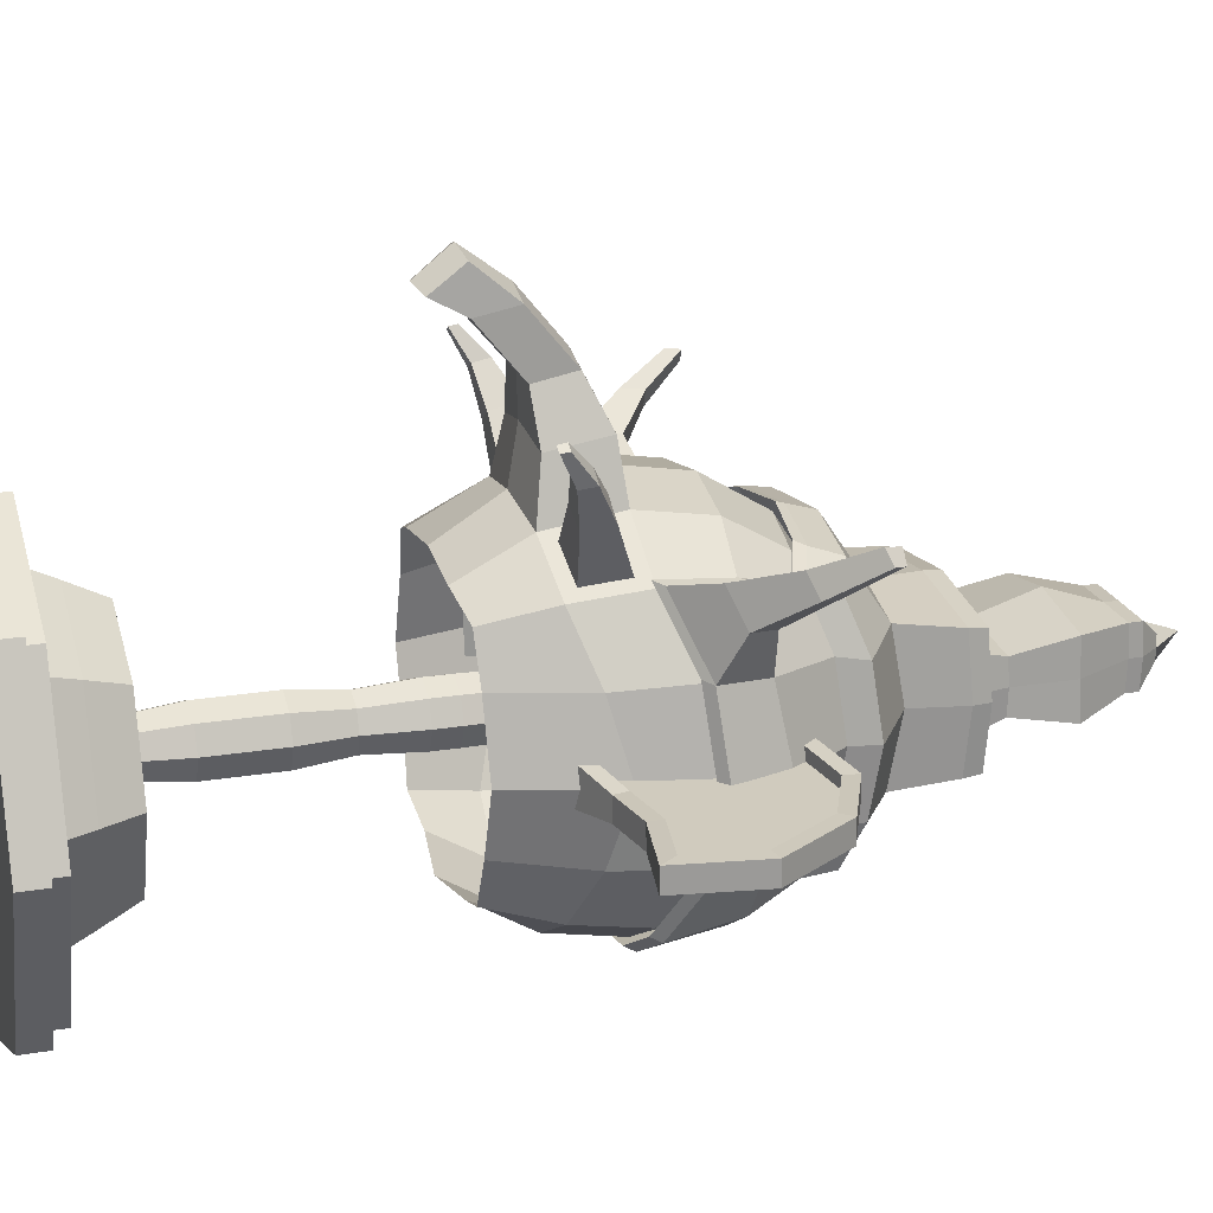
<metadata>
{"format":"obj","ext":"obj","renderer":"f3d","projection":"perspective","resolution":1024,"background":"white","views":[{"elev":20.9,"azim":73.4,"up":"+Z"}]}
</metadata>
<code>
o Cylinder.003
v 1.032 2.805 -0.0523
v 1.025 2.737 0.05254
v 1.351 2.668 -0.0523
v 1.309 2.617 0.05411
v 1.579 2.332 -0.0523
v 1.514 2.317 0.05514
v 1.52 1.948 -0.0523
v 1.468 2.024 0.05465
v 0.961 1.961 -0.0523
v 0.9478 2.025 0.05293
v 0.7167 1.887 -0.08933
v 0.7509 1.963 0.0879
v 0.5071 2.302 -0.08933
v 0.5752 2.304 0.08635
v 0.6787 2.716 -0.08933
v 0.7242 2.66 0.08729
v 1.193 2.071 0.05237
v 1.2 2.005 -0.0523
v 1.351 2.668 0.0523
v 1.032 2.805 0.0523
v 1.579 2.332 0.0523
v 1.52 1.948 0.0523
v 1.194 2.005 0.0523
v 0.7167 1.887 0.08933
v 0.961 1.961 0.0523
v 0.5071 2.302 0.08933
v 0.6787 2.716 0.08933
v 1.31 2.619 -0.001794
v 1.025 2.74 -0.003371
v 1.516 2.317 -0.000754
v 1.47 2.022 -0.001244
v 1.194 2.069 -0.003538
v 0.749 1.961 0.03221
v 0.9471 2.023 -0.002975
v 0.5722 2.304 0.03065
v 0.7222 2.662 0.03159
v -1.032 2.805 -0.0523
v -1.025 2.737 0.05254
v -1.351 2.668 -0.0523
v -1.309 2.617 0.05411
v -1.579 2.332 -0.0523
v -1.514 2.317 0.05514
v -1.52 1.948 -0.0523
v -1.468 2.024 0.05465
v -0.961 1.961 -0.0523
v -0.9478 2.025 0.05293
v -0.7167 1.887 -0.08933
v -0.7509 1.963 0.0879
v -0.5071 2.302 -0.08933
v -0.5752 2.304 0.08635
v -0.6787 2.716 -0.08933
v -0.7242 2.66 0.08729
v -1.193 2.071 0.05237
v -1.2 2.005 -0.0523
v -1.351 2.668 0.0523
v -1.032 2.805 0.0523
v -1.579 2.332 0.0523
v -1.52 1.948 0.0523
v -1.194 2.005 0.0523
v -0.7167 1.887 0.08933
v -0.961 1.961 0.0523
v -0.5071 2.302 0.08933
v -0.6787 2.716 0.08933
v -1.31 2.619 -0.001794
v -1.025 2.74 -0.003371
v -1.516 2.317 -0.000754
v -1.47 2.022 -0.001244
v -1.194 2.069 -0.003538
v -0.749 1.961 0.03221
v -0.9471 2.023 -0.002975
v -0.5722 2.304 0.03065
v -0.7222 2.662 0.03159
v 0 -0 -1.028
v -0.7272 -0 -0.7272
v -1.028 -0 0
v -0.7272 -0 0.7272
v 0 -0 1.028
v 0.7272 -0 0.7272
v 1.028 -0 0
v 0.7272 -0 -0.7272
v 0 0.1215 -1.028
v -0.7272 0.1215 -0.7272
v -1.028 0.1215 -0
v -0.7272 0.1215 0.7272
v 0 0.1215 1.028
v 0.7272 0.1215 0.7272
v 1.028 0.1215 -0
v 0.7272 0.1215 -0.7272
v -0.6792 0.1215 -0.6792
v 0 0.1215 -0.9606
v -0.9606 0.1215 -0
v -0.6792 0.1215 0.6792
v 0 0.1215 0.9606
v 0.6792 0.1215 0.6792
v 0.9606 0.1215 -0
v 0.6792 0.1215 -0.6792
v -0.4962 0.1894 -0.4962
v 0 0.1894 -0.7018
v -0.7018 0.1894 -0
v -0.4962 0.1894 0.4962
v 0 0.1894 0.7018
v 0.4962 0.1894 0.4962
v 0.7018 0.1894 -0
v 0.4962 0.1894 -0.4962
v -0.6792 0.1894 -0.6792
v 0 0.1894 -0.9606
v -0.9606 0.1894 -0
v -0.6792 0.1894 0.6792
v 0 0.1894 0.9606
v 0.6792 0.1894 0.6792
v 0.9606 0.1894 -0
v 0.6792 0.1894 -0.6792
v -0.4493 0.326 -0.4493
v 0 0.326 -0.6354
v -0.6354 0.326 -0
v -0.4493 0.326 0.4493
v 0 0.326 0.6354
v 0.4493 0.326 0.4493
v 0.6354 0.326 -0
v 0.4493 0.326 -0.4493
v -0.08753 0.4955 -0.08753
v 0 0.4955 -0.1238
v -0.1238 0.4955 -0
v -0.08753 0.4955 0.08753
v 0 0.4955 0.1238
v 0.08753 0.4955 0.08753
v 0.1238 0.4955 -0
v 0.08753 0.4955 -0.08753
v -0.3884 0.4955 -0.3884
v 0 0.4955 -0.5492
v -0.5492 0.4955 -0
v -0.3884 0.4955 0.3884
v 0 0.4955 0.5492
v 0.3884 0.4955 0.3884
v 0.5492 0.4955 -0
v 0.3884 0.4955 -0.3884
v -0.08753 1.303 -0.08753
v 0 1.303 -0.1238
v -0.1238 1.303 -0
v -0.08753 1.303 0.08753
v 0 1.303 0.1238
v 0.08753 1.303 0.08753
v 0.1238 1.303 -0
v 0.08753 1.303 -0.08753
v -0.08753 2.578 -0.08753
v 0 2.578 -0.1238
v -0.1238 2.578 -0
v -0.08753 2.578 0.08753
v 0 2.578 0.1238
v 0.08753 2.578 0.08753
v 0.1238 2.578 -0
v 0.08753 2.578 -0.08753
v -0.1074 0.7341 -0.1074
v -0.1074 1.064 -0.1074
v 0 1.064 -0.1518
v 0 0.7341 -0.1518
v 0.1074 1.064 -0.1074
v 0.1074 0.7341 -0.1074
v 0.1518 0.7341 -0
v 0.1518 1.064 -0
v 0.1074 1.064 0.1074
v 0.1074 0.7341 0.1074
v 0 0.7341 0.1518
v 0 1.064 0.1518
v -0.1074 1.064 0.1074
v -0.1074 0.7341 0.1074
v -0.1518 0.7341 -0
v -0.1518 1.064 -0
v 0.09991 1.556 -0.09991
v 0.09991 1.67 -0.09991
v 0.1413 1.67 -0
v 0.1413 1.556 -0
v 0.09991 1.556 0.09991
v 0.09991 1.67 0.09991
v 0 1.67 0.1413
v 0 1.556 0.1413
v -0.09991 1.556 0.09991
v -0.09991 1.67 0.09991
v -0.1413 1.67 -0
v -0.1413 1.556 -0
v -0.09991 1.556 -0.09991
v -0.09991 1.67 -0.09991
v 0 1.67 -0.1413
v 0 1.556 -0.1413
v 0.5142 1.612 0.5142
v 0.5142 2.728 0.5142
v 0.5142 1.612 -0.5142
v 0.5142 2.728 -0.5142
v 0.3051 1.625 -0.5893
v 0 1.587 -0.6269
v 0 2.841 -0.6269
v 0.3051 2.803 -0.5893
v 0.5893 2.519 -0.5893
v 0.6269 2.214 -0.6269
v 0.5893 1.909 -0.5893
v 0.5893 1.621 0.3051
v 0.6975 1.622 -0
v 0.5893 1.621 -0.3051
v 0.5893 2.803 -0.3051
v 0.6269 2.841 -0
v 0.5893 2.803 0.3051
v 0.5893 2.519 0.5893
v 0.5694 2.156 0.6511
v 0.5457 1.964 0.6274
v 0 1.587 0.6269
v 0.3051 1.582 0.5893
v 0.3051 2.803 0.5893
v 0 2.841 0.6269
v 0 1.871 -0.8041
v 0 2.214 -0.8634
v 0 2.557 -0.8041
v 0.3095 1.889 -0.7498
v 0.3269 2.214 -0.8041
v 0.3252 2.539 -0.7498
v 0.7498 2 -0.3252
v 0.8041 2.325 -0.3426
v 0.7498 2.539 -0.3252
v 0.8272 2.085 -0
v 0.8684 2.363 -0
v 0.8091 2.595 -0
v 0.7498 2 0.3252
v 0.8041 2.325 0.3426
v 0.7498 2.539 0.3252
v 0.3631 1.951 0.7288
v 0.3741 2.156 0.763
v 0.3252 2.539 0.7498
v 0 1.871 0.8041
v 0 2.214 0.8634
v 0 2.557 0.8041
v 0.3252 2.964 -0.3252
v 0 3.018 -0.3426
v 0.3426 3.018 -0
v 0 3.077 -0
v 0.3252 2.964 0.3252
v 0 3.018 0.3426
v 0.1509 1.911 1.221
v 0.1606 2.092 1.259
v 0 1.907 1.224
v 0 2.092 1.301
v 0.6269 2.214 0.6269
v 0.5893 1.909 0.5893
v 0.3095 1.889 0.7498
v 0.3269 2.214 0.8041
v 0.7193 1.991 1.036
v 0.7103 1.918 1.027
v 0.6466 1.913 1.066
v 0.6508 1.991 1.079
v 0.751 1.886 1.174
v 0.7465 1.849 1.169
v 0.7144 1.847 1.189
v 0.7165 1.886 1.195
v 0.5326 2.075 0.9425
v 0.6517 2.075 0.8683
v 0.5253 1.939 0.9199
v 0.6347 1.948 0.8526
v 0.1364 1.717 1.461
v 0.1462 1.899 1.499
v 0 1.705 1.465
v 0 1.899 1.541
v 0 2.189 1.102
v 0.2383 1.928 1.004
v 0 1.913 1.051
v 0.2523 2.189 1.051
v 0.1117 1.571 1.54
v 0.1214 1.716 1.655
v 0 1.543 1.569
v 0 1.698 1.692
v -0.5142 1.612 0.5142
v -0.5142 2.728 0.5142
v -0.5142 1.612 -0.5142
v -0.5142 2.728 -0.5142
v -0.3051 1.625 -0.5893
v -0.3051 2.803 -0.5893
v -0.5893 2.519 -0.5893
v -0.6269 2.214 -0.6269
v -0.5893 1.909 -0.5893
v -0.5893 1.621 0.3051
v -0.6975 1.622 -0
v -0.5893 1.621 -0.3051
v -0.5893 2.803 -0.3051
v -0.6269 2.841 -0
v -0.5893 2.803 0.3051
v -0.5893 2.519 0.5893
v -0.5694 2.156 0.6511
v -0.5457 1.964 0.6274
v -0.3051 1.582 0.5893
v -0.3051 2.803 0.5893
v -0.3095 1.889 -0.7498
v -0.3269 2.214 -0.8041
v -0.3252 2.539 -0.7498
v -0.7498 2 -0.3252
v -0.8041 2.325 -0.3426
v -0.7498 2.539 -0.3252
v -0.8272 2.085 -0
v -0.8684 2.363 -0
v -0.8091 2.595 -0
v -0.7498 2 0.3252
v -0.8041 2.325 0.3426
v -0.7498 2.539 0.3252
v -0.3631 1.951 0.7288
v -0.3741 2.156 0.763
v -0.3252 2.539 0.7498
v -0.3252 2.964 -0.3252
v -0.3426 3.018 -0
v -0.3252 2.964 0.3252
v -0.1509 1.911 1.221
v -0.1606 2.092 1.259
v -0.6269 2.214 0.6269
v -0.5893 1.909 0.5893
v -0.3095 1.889 0.7498
v -0.3269 2.214 0.8041
v -0.7193 1.991 1.036
v -0.7103 1.918 1.027
v -0.6466 1.913 1.066
v -0.6508 1.991 1.079
v -0.751 1.886 1.174
v -0.7465 1.849 1.169
v -0.7144 1.847 1.189
v -0.7165 1.886 1.195
v -0.5326 2.075 0.9425
v -0.6517 2.075 0.8683
v -0.5253 1.939 0.9199
v -0.6347 1.948 0.8526
v -0.1364 1.717 1.461
v -0.1462 1.899 1.499
v -0.2383 1.928 1.004
v -0.2523 2.189 1.051
v -0.1117 1.571 1.54
v -0.1214 1.716 1.655
v 0.5187 2.732 0.5452
v 0.5187 2.732 -0.5342
v 0 2.85 -0.6524
v 0.2992 2.811 -0.6129
v 0.5974 2.512 -0.6129
v 0.6369 2.192 -0.6524
v 0.5974 2.811 -0.3147
v 0.6369 2.85 0.005492
v 0.5974 2.811 0.3257
v 0.5974 2.512 0.6239
v 0.2992 2.811 0.6239
v 0 2.85 0.6634
v 0 2.192 -0.9006
v 0 2.552 -0.8384
v 0.3221 2.192 -0.8384
v 0.3203 2.534 -0.7813
v 0.8229 2.309 -0.3541
v 0.7658 2.534 -0.3357
v 0.8903 2.349 0.005492
v 0.8281 2.592 0.005492
v 0.8229 2.309 0.3651
v 0.7658 2.534 0.3467
v 0.3203 2.979 -0.3357
v 0 3.036 -0.3541
v 0.3386 3.036 0.005492
v 0 3.098 0.005492
v 0.3203 2.979 0.3467
v 0 3.036 0.3651
v 0.6369 2.192 0.6634
v 0 2.889 -0.6644
v 0.3368 2.85 -0.6249
v 0.5563 2.771 -0.5462
v 0.635 2.551 -0.6249
v 0.6745 2.231 -0.6644
v 0.635 2.85 -0.3267
v 0.6745 2.889 -0.006486
v 0.635 2.85 0.3137
v 0.5563 2.771 0.5332
v 0.635 2.551 0.6119
v 0.6745 2.231 0.6514
v 0.3368 2.85 0.6119
v 0 2.889 0.6514
v 0 2.591 -0.8503
v 0 2.231 -0.9126
v 0.3597 2.231 -0.8503
v 0.3579 2.572 -0.7933
v 0.8605 2.348 -0.3661
v 0.8034 2.572 -0.3477
v 0.9279 2.388 -0.006486
v 0.8657 2.631 -0.006486
v 0.8605 2.348 0.3531
v 0.8034 2.572 0.3348
v 0 3.013 -0.6276
v 0.3818 2.975 -0.5902
v 0.589 2.901 -0.5159
v 0.6633 2.975 -0.3087
v 0.7006 3.013 -0.006486
v 0.6633 2.975 0.2958
v 0.589 2.901 0.503
v 0.3818 2.975 0.5773
v 0 3.013 0.6146
v 0.4017 3.146 -0.3286
v 0 3.2 -0.3459
v 0.419 3.2 -0.006486
v 0.4017 3.146 0.3156
v 0 3.2 0.333
v 0.4395 3.421 -0.2948
v 0 3.421 -0.3547
v 0.4615 3.44 -0.006486
v 0.4395 3.421 0.2818
v 0 3.421 0.3418
v 0.358 3.908 -0.1742
v 0 3.891 -0.2418
v 0.3408 3.905 -0.006486
v 0.3353 3.906 0.1612
v 0 3.891 0.2288
v 0.2035 4.152 -0.1455
v 0 4.145 -0.153
v 0.2089 4.157 -0.006486
v 0.132 4.303 -0.05982
v 0.2035 4.152 0.1326
v 0 4.145 0.14
v 0 3.62 -0.1566
v 0.333 3.624 0.1106
v 0 3.62 0.1437
v 0.34 3.63 -0.006486
v 0.3391 3.625 -0.1235
v 0 3.497 0.3349
v 0.4367 3.5 -0.2858
v 0 3.497 -0.3479
v 0.4339 3.5 0.2728
v 0.4544 3.517 -0.006486
v 0 3.505 -0.1916
v 0.3546 3.506 0.1438
v 0.3653 3.515 -0.006486
v 0 3.505 0.1786
v 0.3571 3.507 -0.1567
v 0.8232 2.538 0.6852
v 0.8428 2.38 0.7048
v 0.9348 2.437 0.5571
v 0.9066 2.549 0.548
v 1.025 2.688 0.7852
v 1.037 2.589 0.7975
v 1.095 2.625 0.7049
v 1.077 2.695 0.6992
v 1.158 2.873 0.8911
v 1.166 2.808 0.8992
v 1.205 2.832 0.8382
v 1.193 2.877 0.8345
v 0.2019 4.212 -0.1455
v 0 4.205 -0.153
v 0.2073 4.216 -0.006486
v 0.2019 4.212 0.1326
v 0 4.205 0.14
v 0 4.301 -0.06269
v 0.134 4.305 -0.006486
v 0 4.456 -0.006486
v 0.132 4.303 0.04685
v 0 4.301 0.04972
v -0.5187 2.732 0.5452
v -0.5187 2.732 -0.5342
v -0.2992 2.811 -0.6129
v -0.5974 2.512 -0.6129
v -0.6369 2.192 -0.6524
v -0.5974 2.811 -0.3147
v -0.6369 2.85 0.005492
v -0.5974 2.811 0.3257
v -0.5974 2.512 0.6239
v -0.2992 2.811 0.6239
v -0.3221 2.192 -0.8384
v -0.3203 2.534 -0.7813
v -0.8229 2.309 -0.3541
v -0.7658 2.534 -0.3357
v -0.8903 2.349 0.005492
v -0.8281 2.592 0.005492
v -0.8229 2.309 0.3651
v -0.7658 2.534 0.3467
v -0.3203 2.979 -0.3357
v -0.3386 3.036 0.005492
v -0.3203 2.979 0.3467
v -0.6369 2.192 0.6634
v -0.3368 2.85 -0.6249
v -0.5563 2.771 -0.5462
v -0.635 2.551 -0.6249
v -0.6745 2.231 -0.6644
v -0.635 2.85 -0.3267
v -0.6745 2.889 -0.006486
v -0.635 2.85 0.3137
v -0.5563 2.771 0.5332
v -0.635 2.551 0.6119
v -0.6745 2.231 0.6514
v -0.3368 2.85 0.6119
v -0.3597 2.231 -0.8503
v -0.3579 2.572 -0.7933
v -0.8605 2.348 -0.3661
v -0.8034 2.572 -0.3477
v -0.9279 2.388 -0.006486
v -0.8657 2.631 -0.006486
v -0.8605 2.348 0.3531
v -0.8034 2.572 0.3348
v -0.3818 2.975 -0.5902
v -0.589 2.901 -0.5159
v -0.6633 2.975 -0.3087
v -0.7006 3.013 -0.006486
v -0.6633 2.975 0.2958
v -0.589 2.901 0.503
v -0.3818 2.975 0.5773
v -0.4017 3.146 -0.3286
v -0.419 3.2 -0.006486
v -0.4017 3.146 0.3156
v -0.4395 3.421 -0.2948
v -0.4615 3.44 -0.006486
v -0.4395 3.421 0.2818
v -0.358 3.908 -0.1742
v -0.3408 3.905 -0.006486
v -0.3353 3.906 0.1612
v -0.2035 4.152 -0.1455
v -0.2089 4.157 -0.006486
v -0.132 4.303 -0.05982
v -0.2035 4.152 0.1326
v -0.333 3.624 0.1106
v -0.34 3.63 -0.006486
v -0.3391 3.625 -0.1235
v -0.4367 3.5 -0.2858
v -0.4339 3.5 0.2728
v -0.4544 3.517 -0.006486
v -0.3546 3.506 0.1438
v -0.3653 3.515 -0.006486
v -0.3571 3.507 -0.1567
v -0.8232 2.538 0.6852
v -0.8428 2.38 0.7048
v -0.9348 2.437 0.5571
v -0.9066 2.549 0.548
v -1.025 2.688 0.7852
v -1.037 2.589 0.7975
v -1.095 2.625 0.7049
v -1.077 2.695 0.6992
v -1.158 2.873 0.8911
v -1.166 2.808 0.8992
v -1.205 2.832 0.8382
v -1.193 2.877 0.8345
v -0.2019 4.212 -0.1455
v -0.2073 4.216 -0.006486
v -0.2019 4.212 0.1326
v -0.134 4.305 -0.006486
v -0.132 4.303 0.04685
f 1 20 19 3
f 3 19 21 5
f 5 21 22 7
f 7 22 23 18
f 9 25 24 11
f 11 24 26 13
f 4 2 29 28
f 13 26 27 15
f 15 27 20 1
f 1 3 5 7 18 9 11 13 15
f 18 23 25 9
f 2 4 19 20
f 4 6 21 19
f 6 8 22 21
f 8 17 23 22
f 10 12 24 25
f 12 14 26 24
f 14 16 27 26
f 16 2 20 27
f 17 10 25 23
f 28 29 36 35 33 34 32 31 30
f 2 16 36 29
f 12 10 34 33
f 6 4 28 30
f 10 17 32 34
f 14 12 33 35
f 8 6 30 31
f 16 14 35 36
f 17 8 31 32
f 37 39 55 56
f 39 41 57 55
f 41 43 58 57
f 43 54 59 58
f 45 47 60 61
f 47 49 62 60
f 40 64 65 38
f 49 51 63 62
f 51 37 56 63
f 37 51 49 47 45 54 43 41 39
f 54 45 61 59
f 38 56 55 40
f 40 55 57 42
f 42 57 58 44
f 44 58 59 53
f 46 61 60 48
f 48 60 62 50
f 50 62 63 52
f 52 63 56 38
f 53 59 61 46
f 64 66 67 68 70 69 71 72 65
f 38 65 72 52
f 48 69 70 46
f 42 66 64 40
f 46 70 68 53
f 50 71 69 48
f 44 67 66 42
f 52 72 71 50
f 53 68 67 44
f 74 73 80 79 78 77 76 75
f 86 87 95 94
f 77 78 86 85
f 75 76 84 83
f 73 74 82 81
f 80 73 81 88
f 78 79 87 86
f 76 77 85 84
f 74 75 83 82
f 79 80 88 87
f 90 89 105 106
f 84 85 93 92
f 82 83 91 89
f 87 88 96 95
f 85 86 94 93
f 83 84 92 91
f 81 82 89 90
f 88 81 90 96
f 103 104 120 119
f 96 90 106 112
f 94 95 111 110
f 92 93 109 108
f 89 91 107 105
f 95 96 112 111
f 93 94 110 109
f 91 92 108 107
f 97 98 106 105
f 99 97 105 107
f 100 99 107 108
f 101 100 108 109
f 102 101 109 110
f 103 102 110 111
f 104 103 111 112
f 98 104 112 106
f 118 119 135 134
f 101 102 118 117
f 99 100 116 115
f 98 97 113 114
f 104 98 114 120
f 102 103 119 118
f 100 101 117 116
f 97 99 115 113
f 155 154 137 138
f 116 117 133 132
f 113 115 131 129
f 119 120 136 135
f 117 118 134 133
f 115 116 132 131
f 114 113 129 130
f 120 114 130 136
f 121 122 130 129
f 123 121 129 131
f 124 123 131 132
f 125 124 132 133
f 126 125 133 134
f 127 126 134 135
f 128 127 135 136
f 122 128 136 130
f 171 170 152 151
f 157 155 138 144
f 161 160 143 142
f 165 164 141 140
f 154 168 139 137
f 160 157 144 143
f 164 161 142 141
f 168 165 140 139
f 145 147 148 149 150 151 152 146
f 175 174 150 149
f 179 178 148 147
f 183 182 145 146
f 170 183 146 152
f 174 171 151 150
f 178 175 149 148
f 182 179 147 145
f 123 124 166 167
f 167 166 165 168
f 125 126 162 163
f 163 162 161 164
f 127 128 158 159
f 159 158 157 160
f 121 123 167 153
f 153 167 168 154
f 124 125 163 166
f 166 163 164 165
f 126 127 159 162
f 162 159 160 161
f 128 122 156 158
f 158 156 155 157
f 122 121 153 156
f 156 153 154 155
f 137 139 180 181
f 181 180 179 182
f 140 141 176 177
f 177 176 175 178
f 142 143 172 173
f 173 172 171 174
f 144 138 184 169
f 169 184 183 170
f 138 137 181 184
f 184 181 182 183
f 139 140 177 180
f 180 177 178 179
f 141 142 173 176
f 176 173 174 175
f 143 144 169 172
f 172 169 170 171
f 209 210 213 212
f 210 211 214 213
f 211 191 192 214
f 214 192 188 193
f 213 214 193 194
f 212 213 194 195
f 189 212 195 187
f 190 209 212 189
f 215 216 219 218
f 216 217 220 219
f 218 219 222 221
f 219 220 223 222
f 187 195 215 198
f 195 194 216 215
f 194 193 217 216
f 193 188 199 217
f 217 199 200 220
f 220 200 201 223
f 223 201 186 202
f 222 223 202 240
f 221 222 240 241
f 196 221 241 185
f 197 218 221 196
f 198 215 218 197
f 262 261 236 238
f 243 226 229 228
f 185 241 242 206
f 253 252 247 244
f 240 202 226 243
f 202 186 207 226
f 226 207 208 229
f 206 242 227 205
f 230 231 233 232
f 232 233 235 234
f 188 192 230 199
f 192 191 231 230
f 234 235 208 207
f 201 234 207 186
f 200 232 234 201
f 199 230 232 200
f 236 237 257 256
f 261 263 237 236
f 263 260 239 237
f 203 204 241 240
f 224 225 243 242
f 204 224 242 241
f 225 203 240 243
f 246 245 249 250
f 252 254 246 247
f 254 255 245 246
f 255 253 244 245
f 249 248 251 250
f 245 244 248 249
f 244 247 251 248
f 247 246 250 251
f 204 203 253 255
f 224 204 255 254
f 225 224 254 252
f 203 225 252 253
f 258 256 264 266
f 238 236 256 258
f 237 239 259 257
f 243 228 260 263
f 242 243 263 261
f 227 242 261 262
f 264 265 267 266
f 257 259 267 265
f 256 257 265 264
f 209 288 289 210
f 210 289 290 211
f 211 290 273 191
f 290 274 271 273
f 289 275 274 290
f 288 276 275 289
f 272 270 276 288
f 190 272 288 209
f 291 294 295 292
f 292 295 296 293
f 294 297 298 295
f 295 298 299 296
f 270 279 291 276
f 276 291 292 275
f 275 292 293 274
f 274 293 280 271
f 293 296 281 280
f 296 299 282 281
f 299 283 269 282
f 298 308 283 299
f 297 309 308 298
f 277 268 309 297
f 278 277 297 294
f 279 278 294 291
f 262 238 306 326
f 311 228 229 302
f 268 286 310 309
f 321 312 315 320
f 308 311 302 283
f 283 302 287 269
f 302 229 208 287
f 286 205 227 310
f 303 304 233 231
f 304 305 235 233
f 271 280 303 273
f 273 303 231 191
f 305 287 208 235
f 282 269 287 305
f 281 282 305 304
f 280 281 304 303
f 306 324 325 307
f 326 306 307 327
f 327 307 239 260
f 284 308 309 285
f 300 310 311 301
f 285 309 310 300
f 301 311 308 284
f 314 318 317 313
f 320 315 314 322
f 322 314 313 323
f 323 313 312 321
f 317 318 319 316
f 313 317 316 312
f 312 316 319 315
f 315 319 318 314
f 285 323 321 284
f 300 322 323 285
f 301 320 322 300
f 284 321 320 301
f 258 266 328 324
f 238 258 324 306
f 307 325 259 239
f 311 327 260 228
f 310 326 327 311
f 227 262 326 310
f 328 266 267 329
f 325 329 267 259
f 324 328 329 325
f 342 344 345 343
f 343 345 333 332
f 345 334 331 333
f 344 335 334 345
f 346 348 349 347
f 348 350 351 349
f 335 346 347 334
f 334 347 336 331
f 347 349 337 336
f 349 351 338 337
f 351 339 330 338
f 350 358 339 351
f 352 354 355 353
f 354 356 357 355
f 331 336 352 333
f 333 352 353 332
f 356 340 341 357
f 338 330 340 356
f 337 338 356 354
f 336 337 354 352
f 373 372 375 374
f 372 359 360 375
f 375 360 361 362
f 374 375 362 363
f 376 377 379 378
f 378 379 381 380
f 363 362 377 376
f 362 361 364 377
f 377 364 365 379
f 379 365 366 381
f 381 366 367 368
f 380 381 430 429
f 360 359 382 383
f 370 367 388 389
f 366 365 386 387
f 365 364 385 386
f 361 360 383 384
f 371 370 389 390
f 364 361 384 385
f 367 366 387 388
f 330 339 368 367
f 339 358 369 368
f 350 348 378 380
f 340 330 367 370
f 358 350 380 369
f 341 340 370 371
f 335 344 374 363
f 346 335 363 376
f 344 342 373 374
f 348 346 376 378
f 393 391 396 398
f 391 392 397 396
f 384 383 391 385
f 383 382 392 391
f 394 395 390 389
f 387 394 389 388
f 386 393 394 387
f 385 391 393 386
f 413 415 403 404
f 414 413 404 405
f 395 394 399 400
f 394 393 398 399
f 405 404 410 411
f 403 401 406 408
f 416 412 402 401
f 415 416 401 403
f 408 406 439 441
f 406 407 440 439
f 404 403 408 410
f 401 402 407 406
f 424 426 416 415
f 426 422 412 416
f 425 423 413 414
f 423 424 415 413
f 399 398 421 420
f 400 399 420 417
f 396 397 419 418
f 398 396 418 421
f 420 421 424 423
f 417 420 423 425
f 418 419 422 426
f 421 418 426 424
f 430 427 431 434
f 369 380 429 428
f 368 369 428 427
f 381 368 427 430
f 432 433 437 436
f 427 428 432 431
f 428 429 433 432
f 429 430 434 433
f 437 438 435 436
f 433 434 438 437
f 434 431 435 438
f 431 432 436 435
f 443 442 447 448
f 441 439 409 445
f 411 410 442 443
f 410 408 441 442
f 409 444 446 445
f 445 446 448 447
f 442 441 445 447
f 439 440 444 409
f 342 343 460 459
f 343 332 451 460
f 460 451 450 452
f 459 460 452 453
f 461 462 464 463
f 463 464 466 465
f 453 452 462 461
f 452 450 454 462
f 462 454 455 464
f 464 455 456 466
f 466 456 449 457
f 465 466 457 470
f 467 353 355 468
f 468 355 357 469
f 450 451 467 454
f 451 332 353 467
f 469 357 341 458
f 456 469 458 449
f 455 468 469 456
f 454 467 468 455
f 373 482 483 372
f 372 483 471 359
f 483 473 472 471
f 482 474 473 483
f 484 486 487 485
f 486 488 489 487
f 474 484 485 473
f 473 485 475 472
f 485 487 476 475
f 487 489 477 476
f 489 479 478 477
f 488 521 522 489
f 471 490 382 359
f 481 496 495 478
f 477 494 493 476
f 476 493 492 475
f 472 491 490 471
f 371 390 496 481
f 475 492 491 472
f 478 495 494 477
f 449 478 479 457
f 457 479 480 470
f 465 488 486 463
f 458 481 478 449
f 470 480 488 465
f 341 371 481 458
f 453 474 482 459
f 461 484 474 453
f 459 482 373 342
f 463 486 484 461
f 498 501 500 497
f 497 500 397 392
f 491 492 497 490
f 490 497 392 382
f 499 496 390 395
f 494 495 496 499
f 493 494 499 498
f 492 493 498 497
f 510 505 504 511
f 414 405 505 510
f 395 400 502 499
f 499 502 501 498
f 405 411 509 505
f 504 507 506 503
f 512 503 402 412
f 511 504 503 512
f 507 532 531 506
f 506 531 440 407
f 505 509 507 504
f 503 506 407 402
f 517 511 512 518
f 518 512 412 422
f 425 414 510 516
f 516 510 511 517
f 502 514 515 501
f 400 417 514 502
f 500 513 419 397
f 501 515 513 500
f 514 516 517 515
f 417 425 516 514
f 513 518 422 419
f 515 517 518 513
f 522 526 523 519
f 480 520 521 488
f 479 519 520 480
f 489 522 519 479
f 524 528 529 525
f 519 523 524 520
f 520 524 525 521
f 521 525 526 522
f 529 528 527 530
f 525 529 530 526
f 526 530 527 523
f 523 527 528 524
f 443 448 535 533
f 532 534 508 531
f 411 443 533 509
f 509 533 532 507
f 508 534 446 444
f 534 535 448 446
f 533 535 534 532
f 531 508 444 440

</code>
